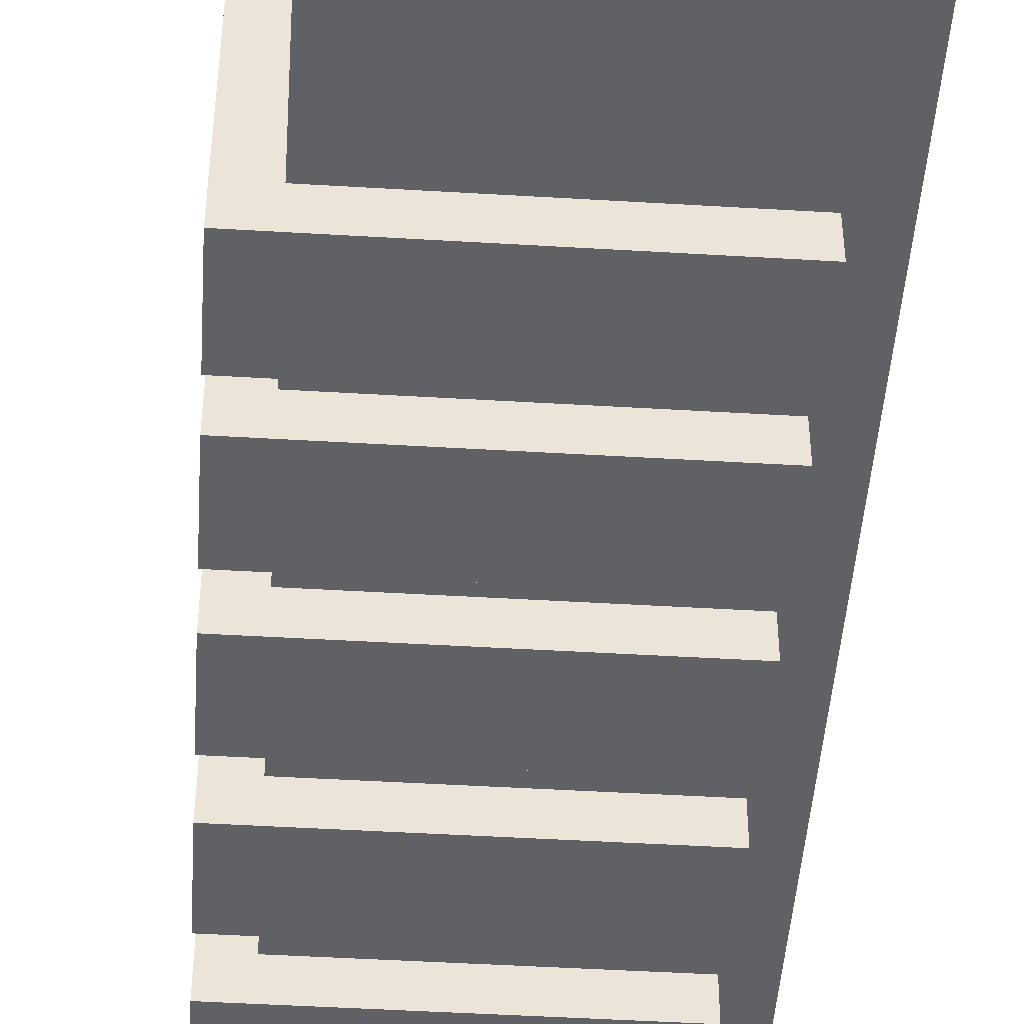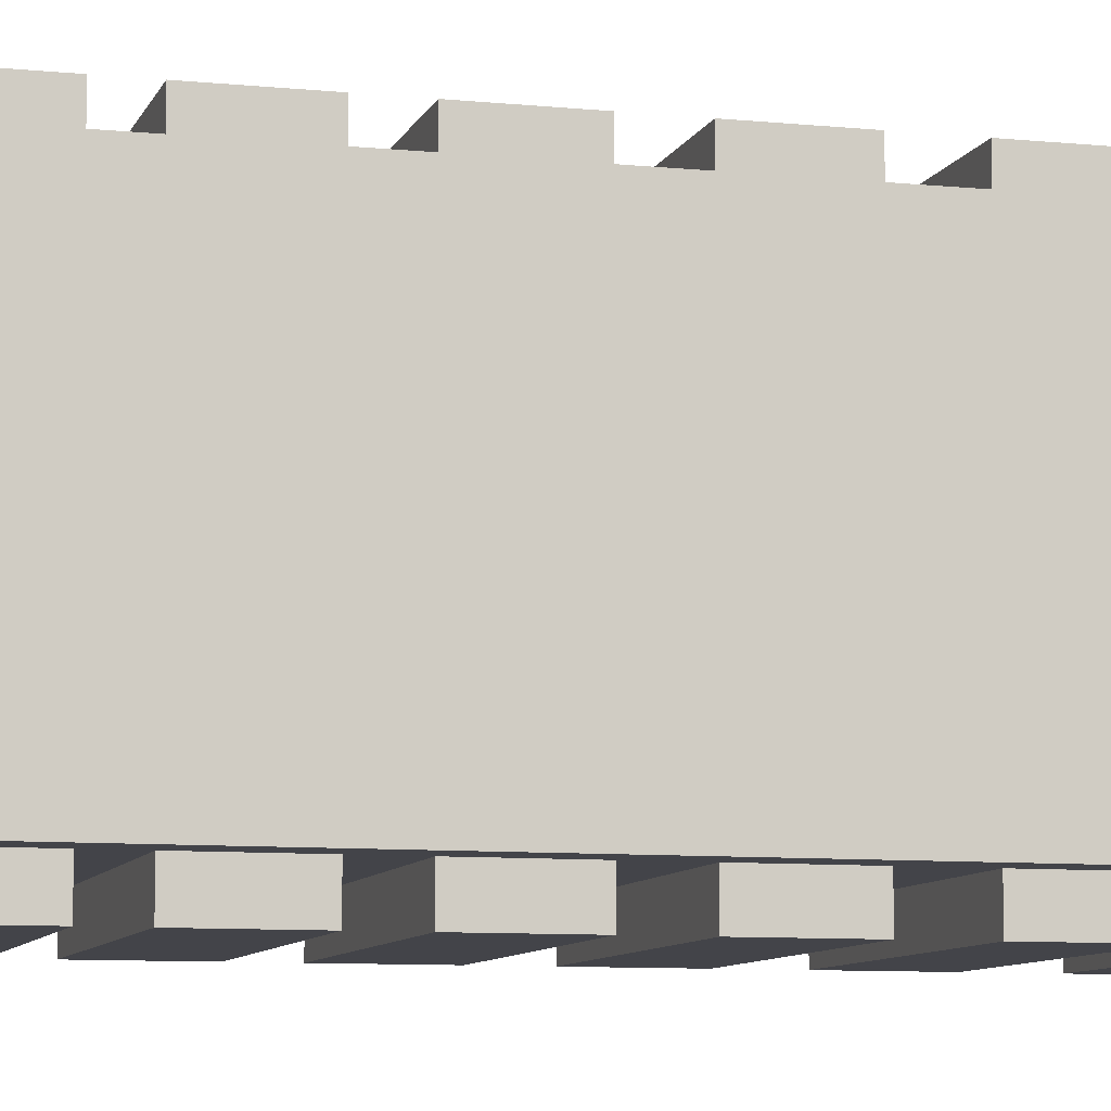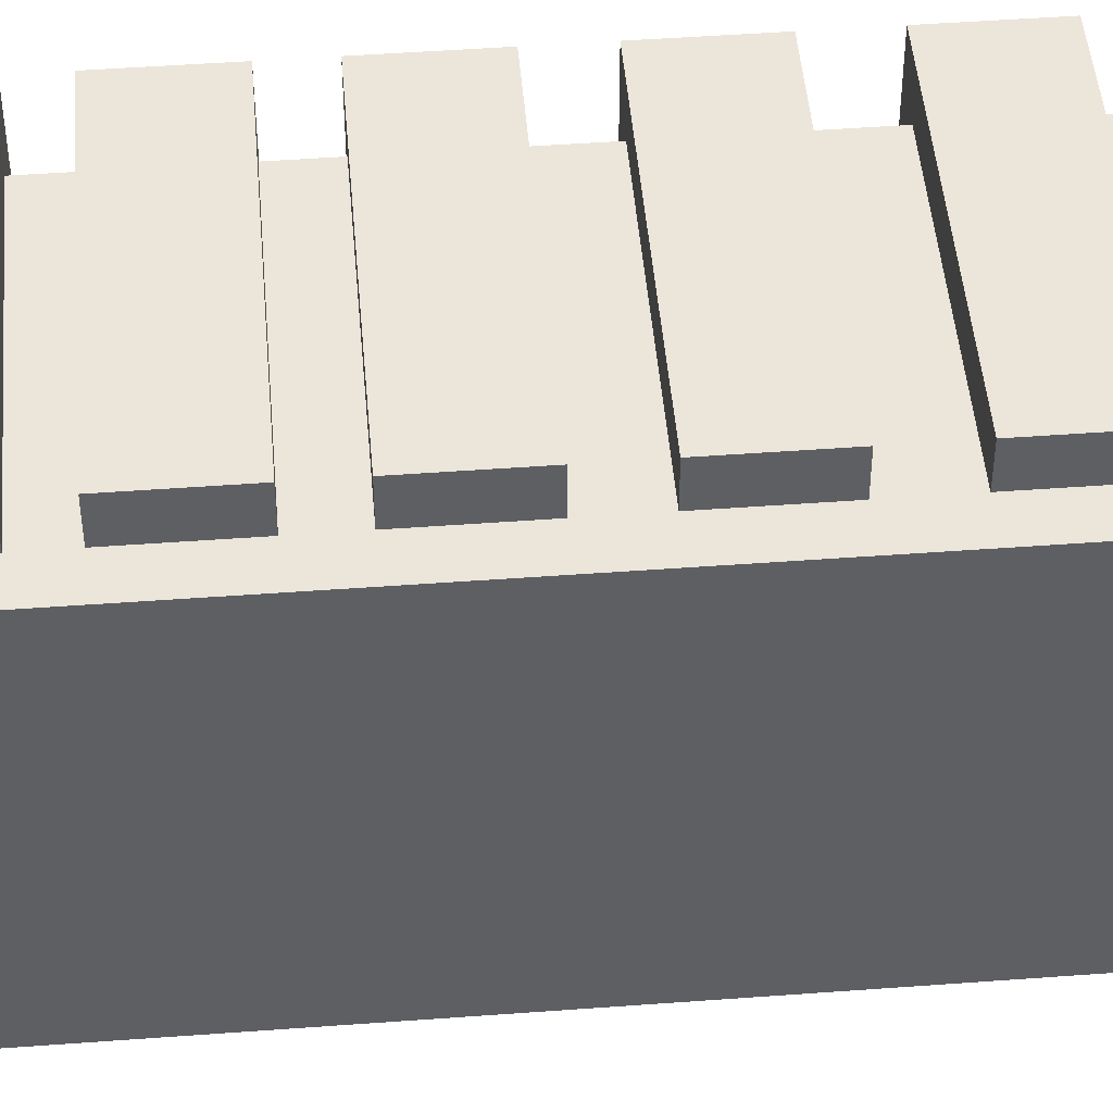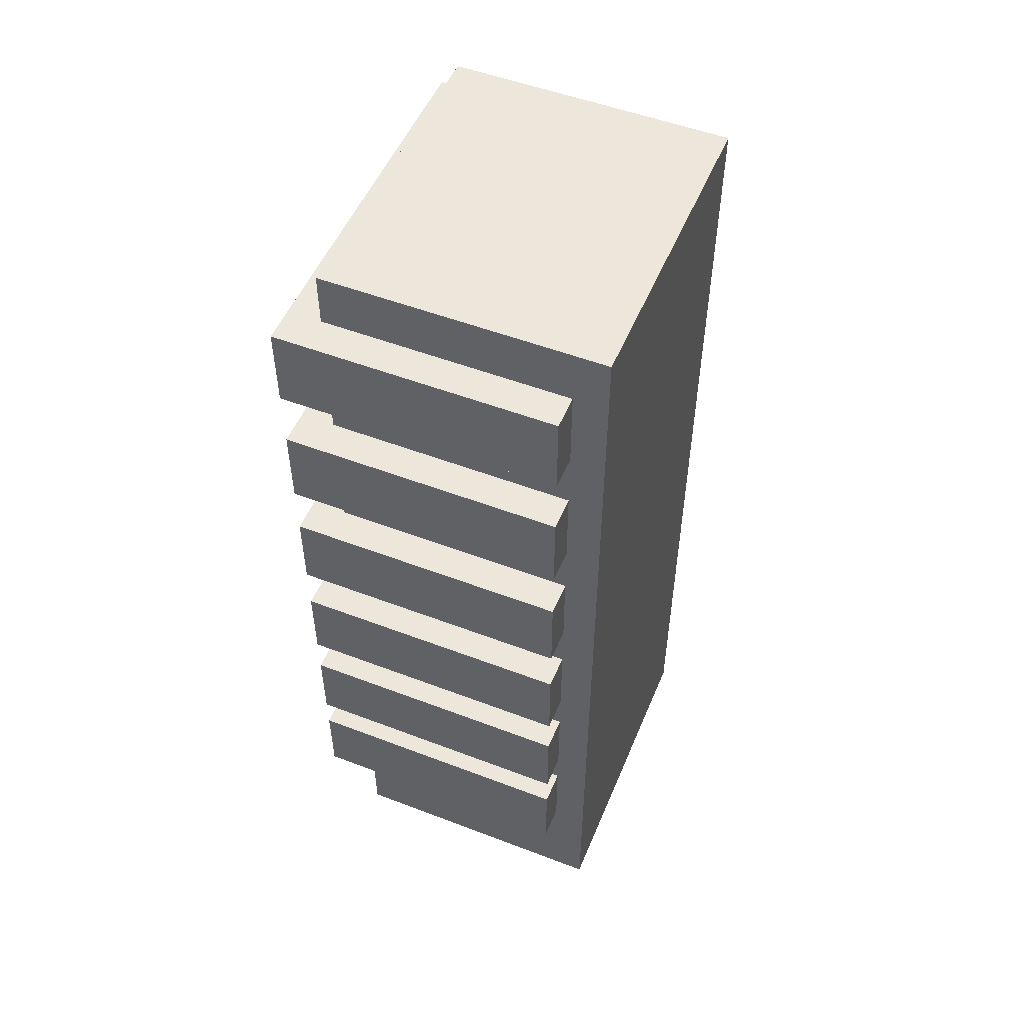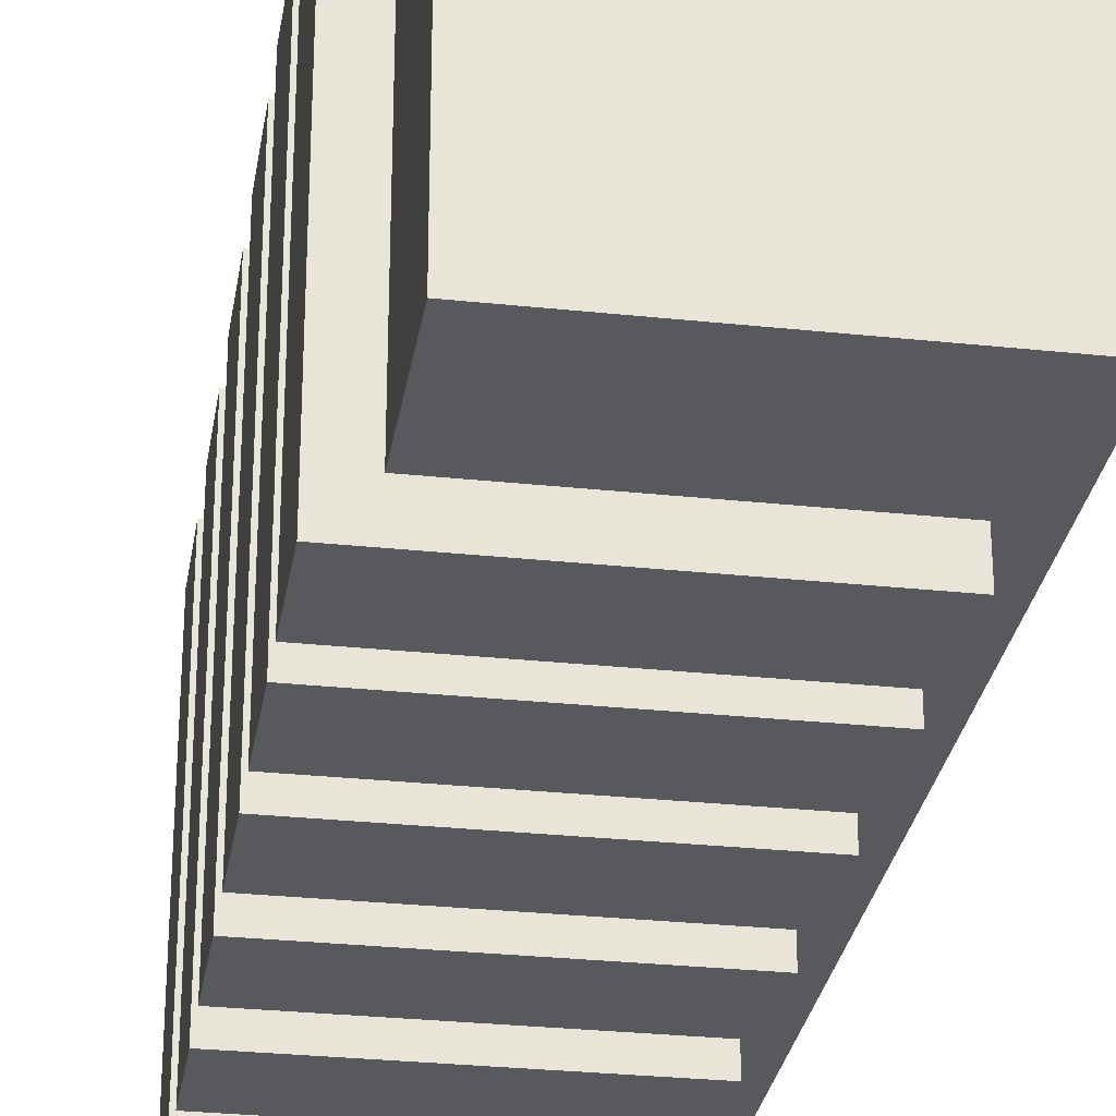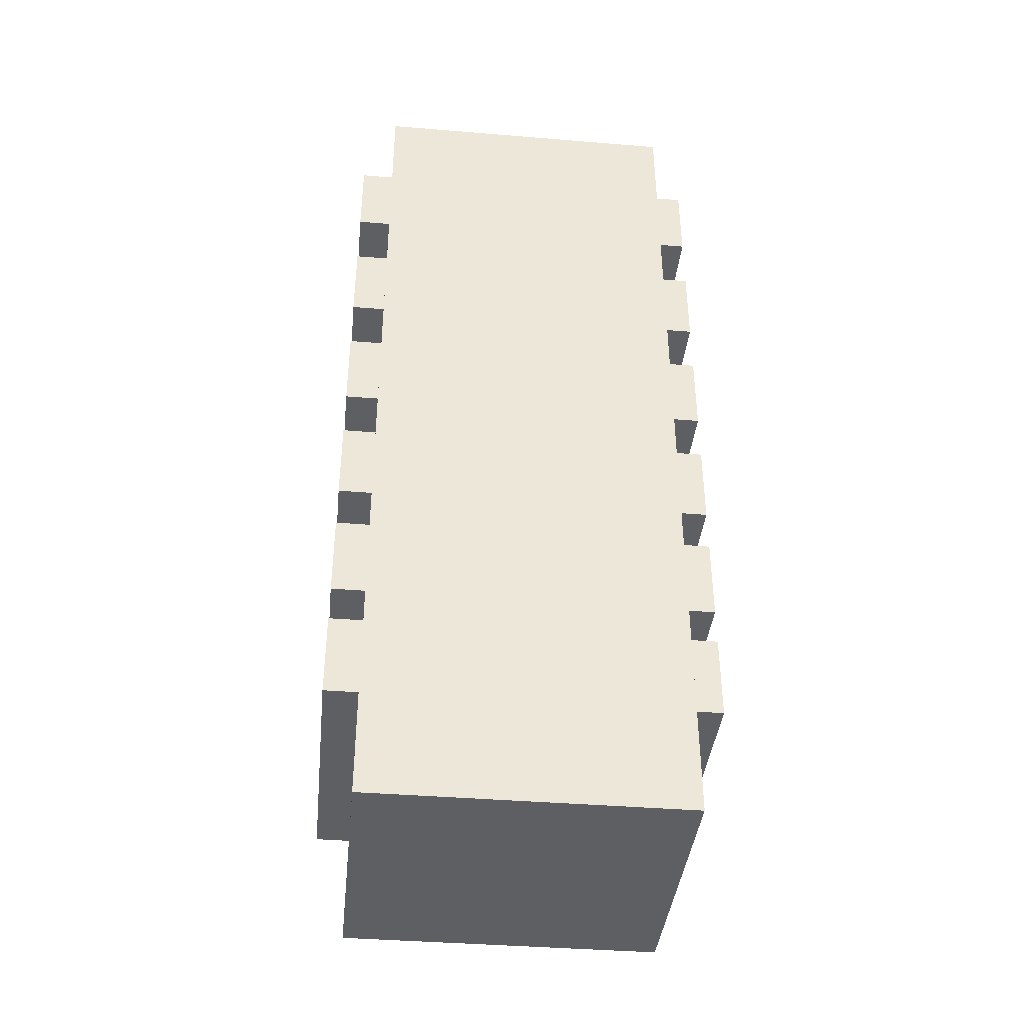
<metadata>
{"format":"obj","ext":"obj","renderer":"f3d","projection":"perspective","resolution":1024,"background":"white","views":[{"elev":-46.9,"azim":-3.9,"up":"+Z"},{"elev":-8.5,"azim":74.5,"up":"+Z"},{"elev":47.3,"azim":85.2,"up":"+Z"},{"elev":52.3,"azim":22.4,"up":"+Y"},{"elev":-29.1,"azim":-9.0,"up":"+Z"},{"elev":-40.0,"azim":84.2,"up":"+Y"}]}
</metadata>
<code>
v -3.488 7.343 -4.635
v -3.488 9.382 -4.635
v 3.255 7.343 -4.635
v 3.255 9.382 -4.635
v 3.255 7.343 4.635
v 3.255 9.382 4.635
v -3.488 7.343 4.635
v -3.488 9.382 4.635
o Cube.11
f 1 2 4 3
f 3 4 6 5
f 5 6 8 7
f 7 8 2 1
f 2 8 6 4
f 7 1 3 5
v -3.488 3.851 -4.635
v -3.488 5.891 -4.635
v 3.255 3.851 -4.635
v 3.255 5.891 -4.635
v 3.255 3.851 4.635
v 3.255 5.891 4.635
v -3.488 3.851 4.635
v -3.488 5.891 4.635
o Cube.10
f 9 10 12 11
f 11 12 14 13
f 13 14 16 15
f 15 16 10 9
f 10 16 14 12
f 15 9 11 13
v -3.488 0.5005 -4.635
v -3.488 2.54 -4.635
v 3.255 0.5005 -4.635
v 3.255 2.54 -4.635
v 3.255 0.5005 4.635
v 3.255 2.54 4.635
v -3.488 0.5005 4.635
v -3.488 2.54 4.635
o Cube.9
f 17 18 20 19
f 19 20 22 21
f 21 22 24 23
f 23 24 18 17
f 18 24 22 20
f 23 17 19 21
v -3.488 -2.733 -4.635
v -3.488 -0.6934 -4.635
v 3.255 -2.733 -4.635
v 3.255 -0.6934 -4.635
v 3.255 -2.733 4.635
v 3.255 -0.6934 4.635
v -3.488 -2.733 4.635
v -3.488 -0.6934 4.635
o Cube.8
f 25 26 28 27
f 27 28 30 29
f 29 30 32 31
f 31 32 26 25
f 26 32 30 28
f 31 25 27 29
v -3.488 -5.804 -4.635
v -3.488 -3.764 -4.635
v 3.255 -5.804 -4.635
v 3.255 -3.764 -4.635
v 3.255 -5.804 4.635
v 3.255 -3.764 4.635
v -3.488 -5.804 4.635
v -3.488 -3.764 4.635
o Cube.7
f 33 34 36 35
f 35 36 38 37
f 37 38 40 39
f 39 40 34 33
f 34 40 38 36
f 39 33 35 37
v -3.488 -8.719 -4.635
v -3.488 -6.679 -4.635
v 3.255 -8.719 -4.635
v 3.255 -6.679 -4.635
v 3.255 -8.719 4.635
v 3.255 -6.679 4.635
v -3.488 -8.719 4.635
v -3.488 -6.679 4.635
o Cube.6
f 41 42 44 43
f 43 44 46 45
f 45 46 48 47
f 47 48 42 41
f 42 48 46 44
f 47 41 43 45
v -2.672 -11.84 -3.814
v -2.672 10.72 -3.814
v 4.072 -11.84 -3.814
v 4.072 10.72 -3.814
v 4.072 -11.84 3.814
v 4.072 10.72 3.814
v -2.672 -11.84 3.814
v -2.672 10.72 3.814
o Cube.2
f 49 50 52 51
f 51 52 54 53
f 53 54 56 55
f 55 56 50 49
f 50 56 54 52
f 55 49 51 53

</code>
